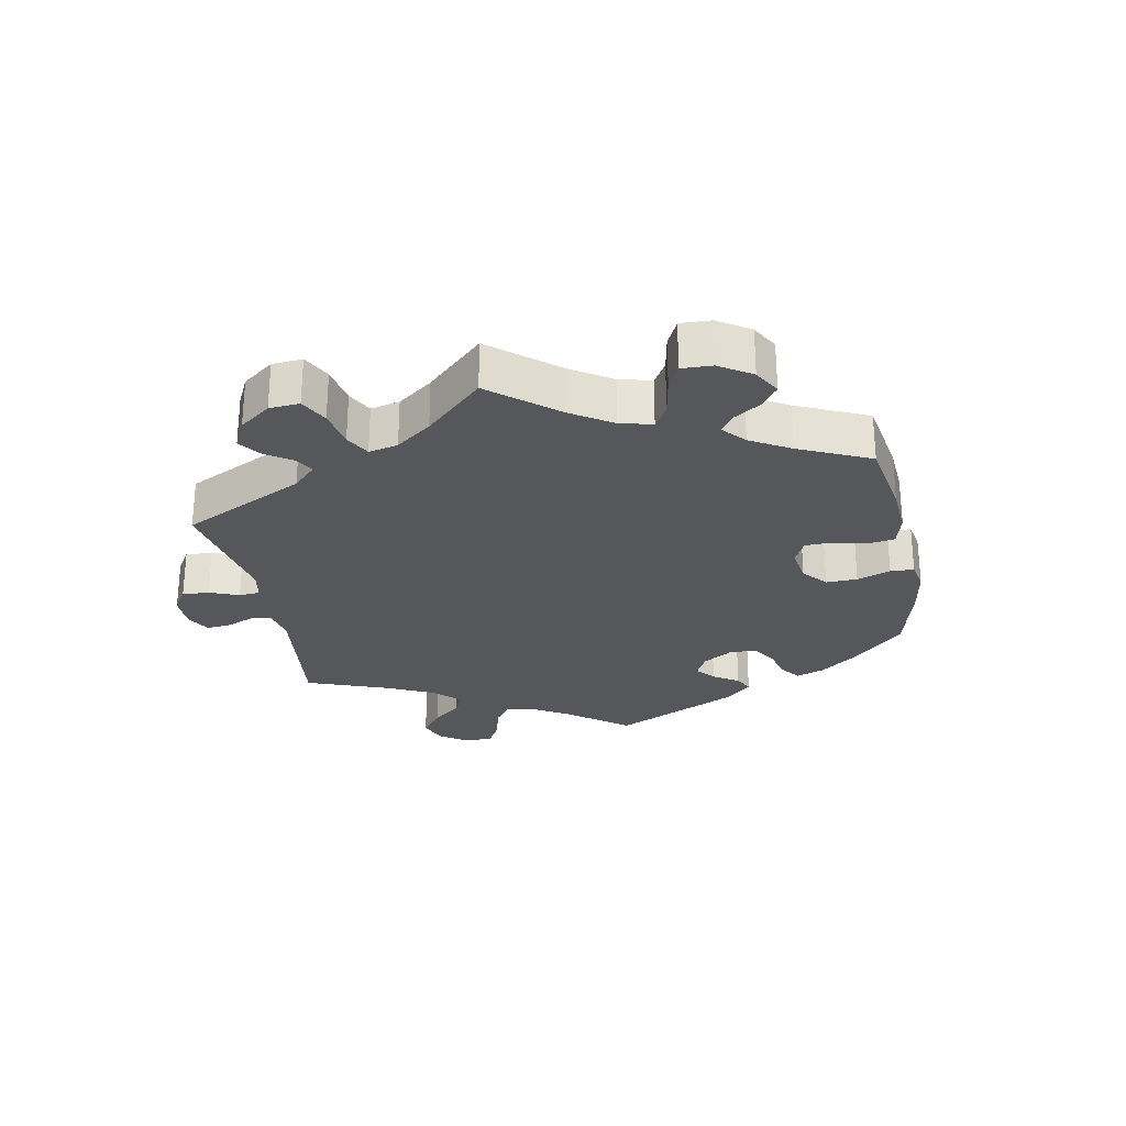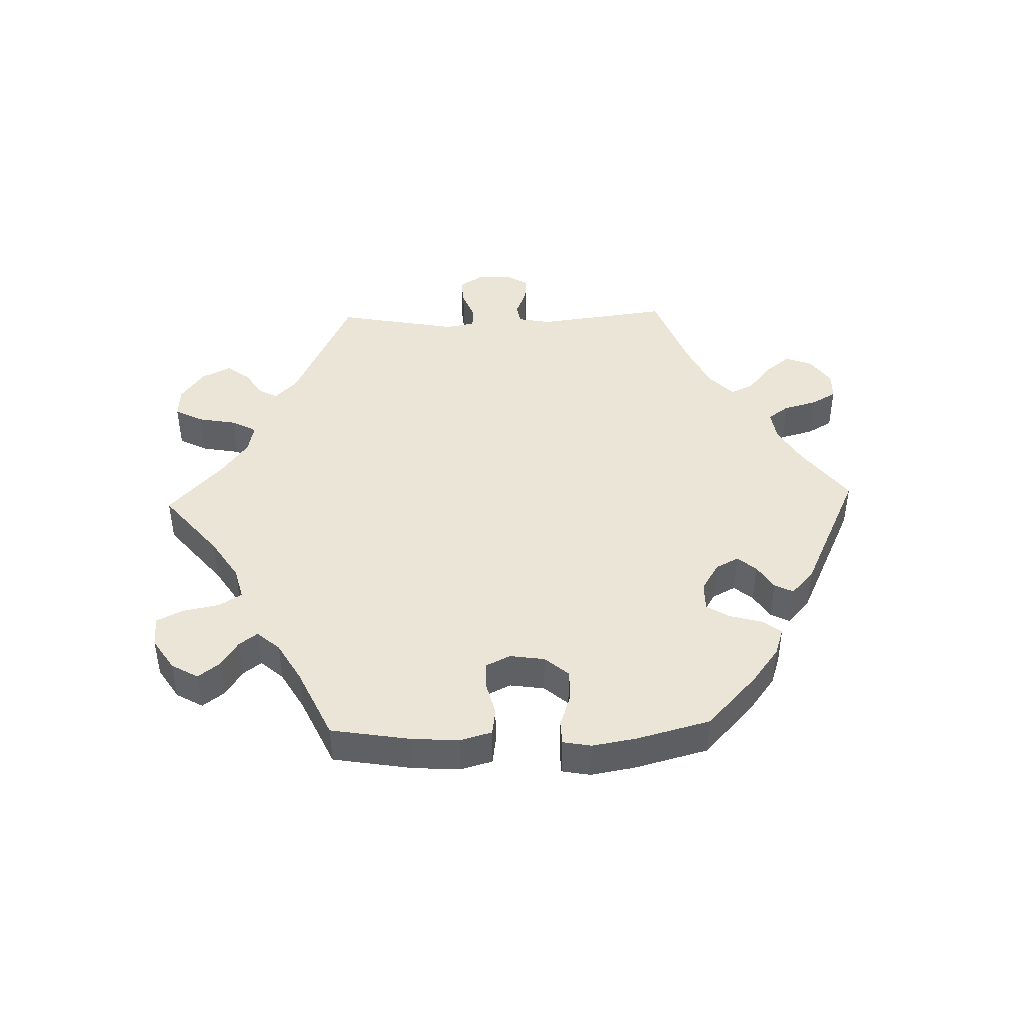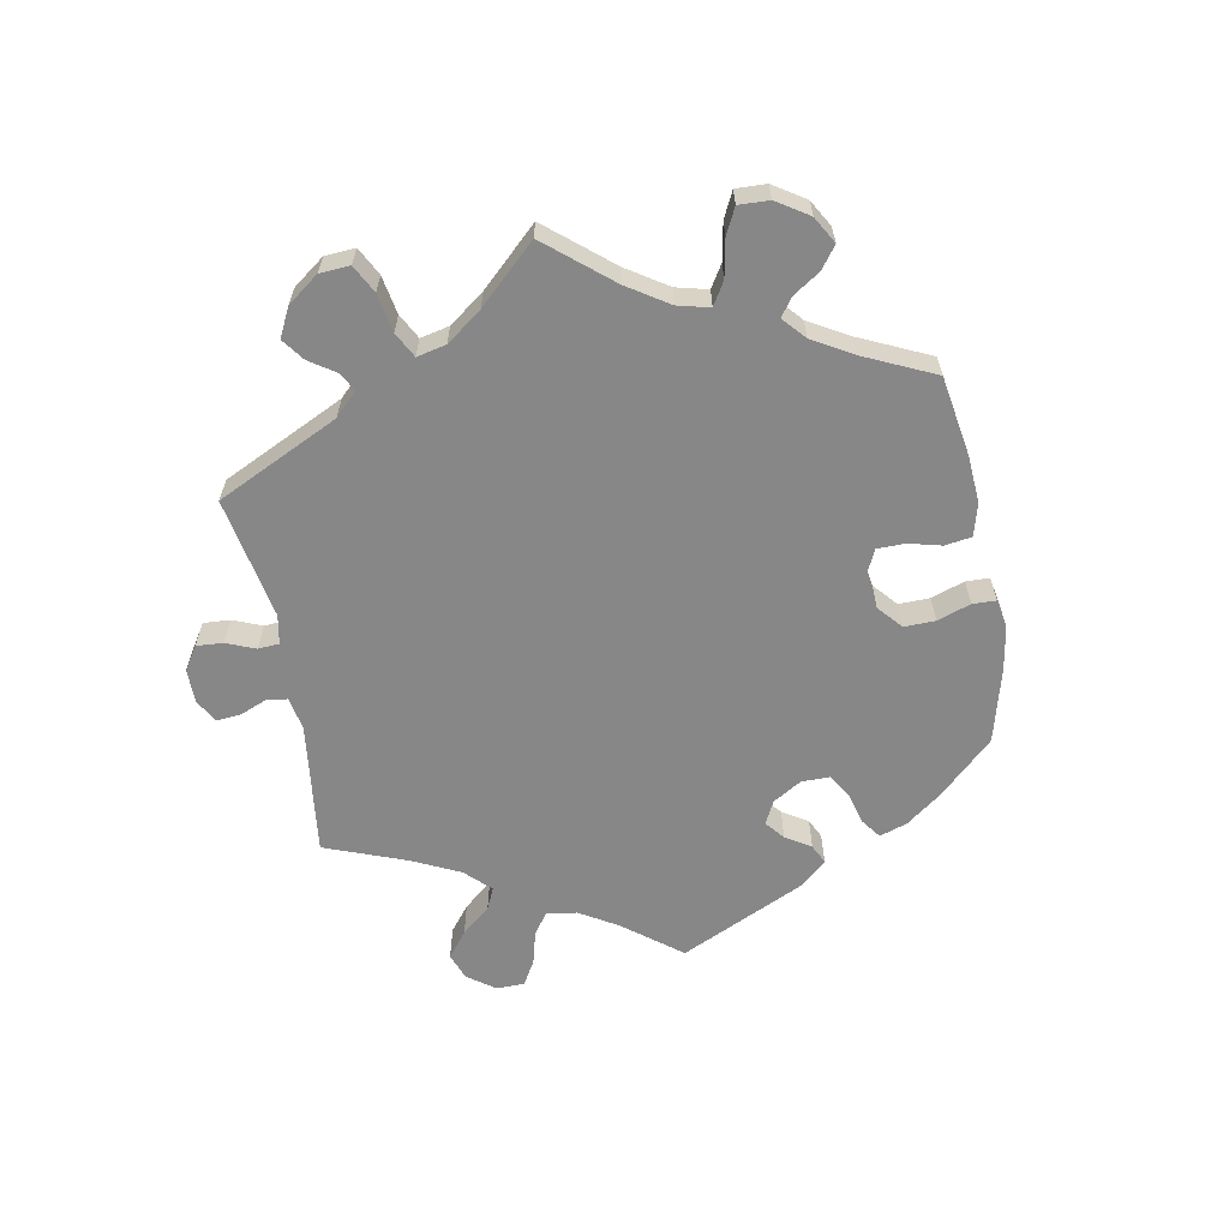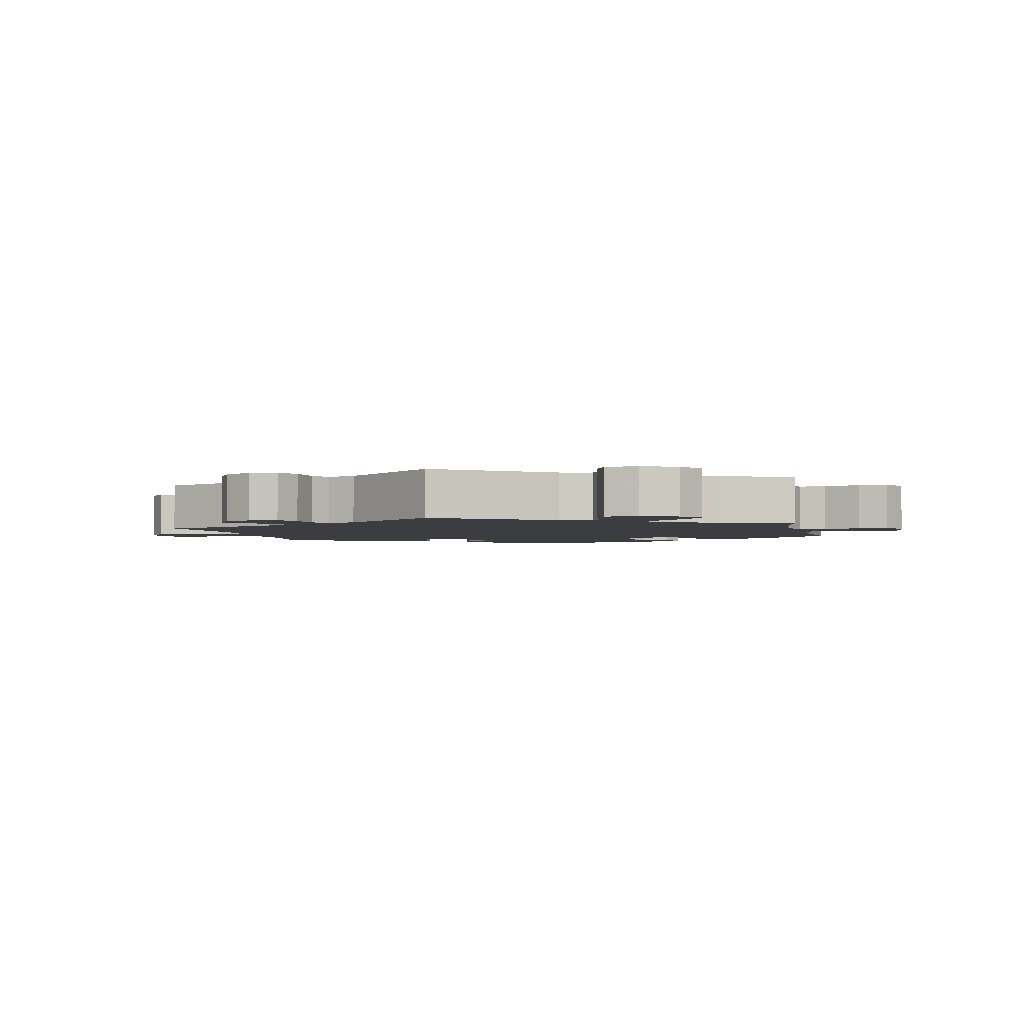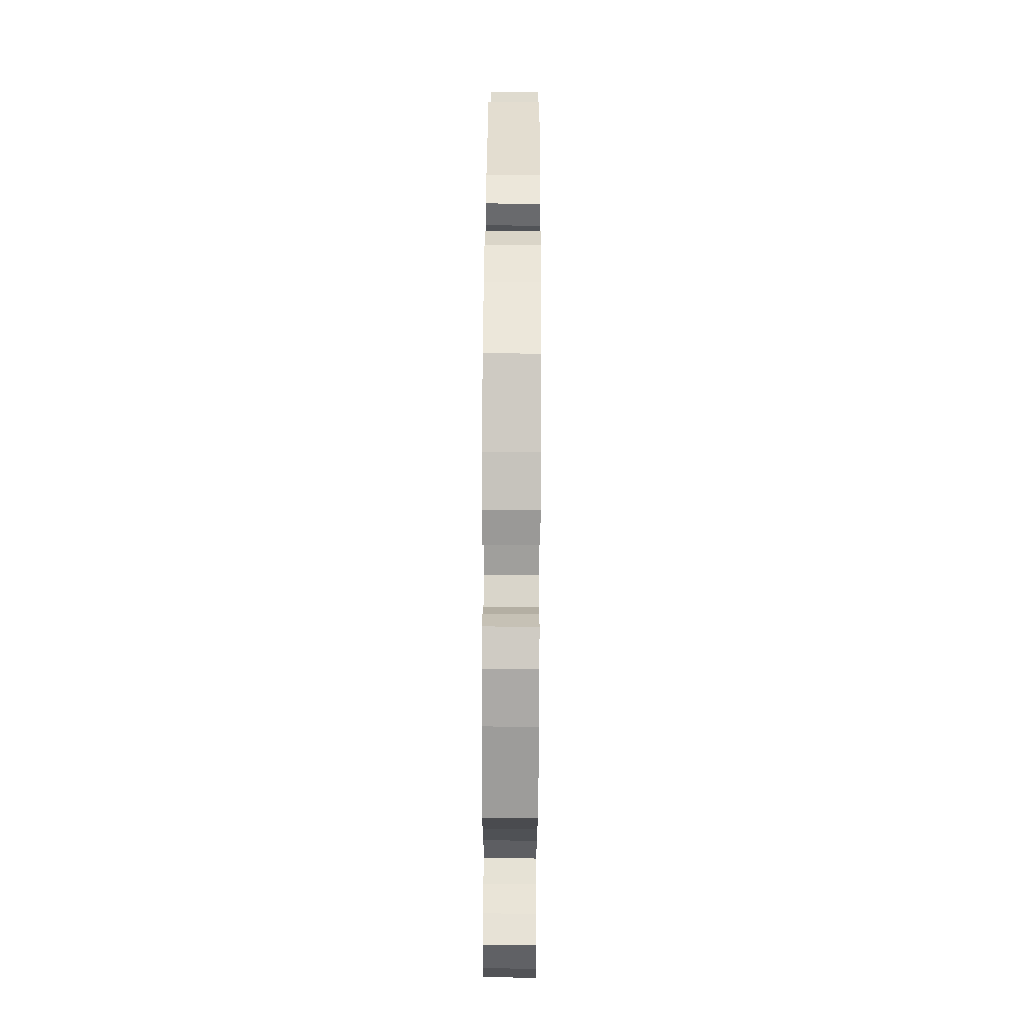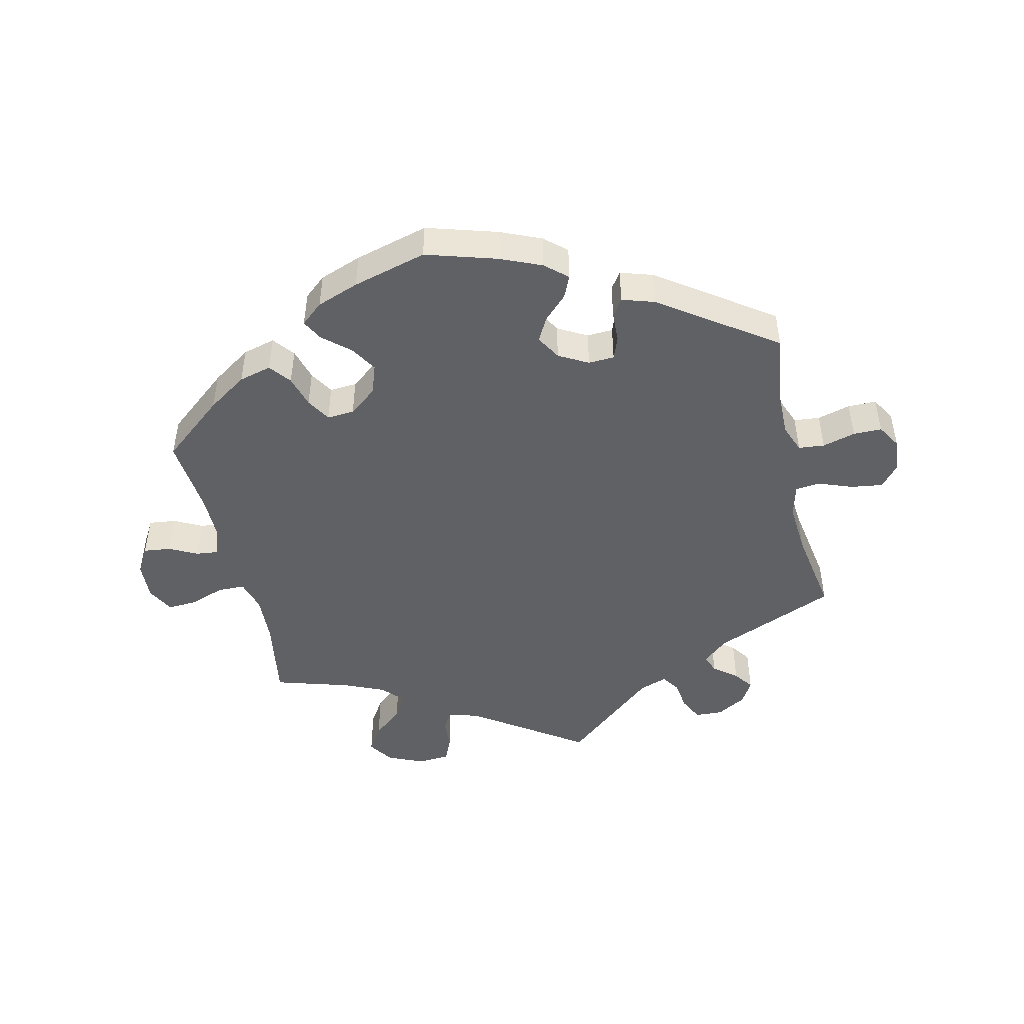
<metadata>
{"format":"obj","ext":"obj","renderer":"f3d","projection":"perspective","resolution":1024,"background":"white","views":[{"elev":-27.3,"azim":-108.8,"up":"+Y"},{"elev":44.1,"azim":-31.8,"up":"+Y"},{"elev":-62.3,"azim":-109.4,"up":"+Y"},{"elev":-2.7,"azim":-167.3,"up":"+Y"},{"elev":70.5,"azim":-89.7,"up":"+Z"},{"elev":-47.0,"azim":13.0,"up":"+Y"}]}
</metadata>
<code>
v -0.172 0.07 -0.46
v -0.219 0.07 -0.447
v -0.236 0.07 -0.475
v -0.239 0.07 -0.523
v -0.256 0.07 -0.562
v -0.306 0.07 -0.565
v -0.361 0.07 -0.541
v -0.387 0.07 -0.502
v -0.361 0.07 -0.461
v -0.315 0.07 -0.422
v -0.292 0.07 -0.385
v -0.323 0.07 -0.351
v -0.385 0.07 -0.324
v -0.501 0.07 -0.289
v -0.479 0.07 -0.161
v -0.475 0.07 -0.085
v -0.489 0.07 -0.036
v -0.53 0.07 -0.035
v -0.585 0.07 -0.054
v -0.63 0.07 -0.057
v -0.652 0.07 -0.015
v -0.649 0.07 0.044
v -0.625 0.07 0.085
v -0.583 0.07 0.08
v -0.54 0.07 0.058
v -0.505 0.07 0.054
v -0.49 0.07 0.098
v -0.49 0.07 0.169
v -0.501 0.07 0.289
v -0.405 0.07 0.368
v -0.344 0.07 0.409
v -0.294 0.07 0.422
v -0.268 0.07 0.389
v -0.254 0.07 0.339
v -0.232 0.07 0.302
v -0.19 0.07 0.305
v -0.147 0.07 0.339
v -0.131 0.07 0.385
v -0.156 0.07 0.426
v -0.197 0.07 0.462
v -0.214 0.07 0.494
v -0.18 0.07 0.523
v -0.115 0.07 0.547
v -0.001 0.07 0.578
v 0.108 0.07 0.545
v 0.171 0.07 0.518
v 0.205 0.07 0.488
v 0.19 0.07 0.454
v 0.154 0.07 0.418
v 0.134 0.07 0.381
v 0.156 0.07 0.343
v 0.201 0.07 0.318
v 0.241 0.07 0.32
v 0.254 0.07 0.355
v 0.256 0.07 0.401
v 0.274 0.07 0.428
v 0.324 0.07 0.412
v 0.5 0.07 0.289
v 0.485 0.07 0.177
v 0.484 0.07 0.11
v 0.501 0.07 0.066
v 0.541 0.07 0.062
v 0.592 0.07 0.076
v 0.636 0.07 0.076
v 0.658 0.07 0.039
v 0.653 0.07 -0.013
v 0.625 0.07 -0.047
v 0.576 0.07 -0.04
v 0.523 0.07 -0.02
v 0.485 0.07 -0.024
v 0.472 0.07 -0.075
v 0.478 0.07 -0.155
v 0.5 0.07 -0.289
v 0.31 0.07 -0.369
v 0.271 0.07 -0.403
v 0.282 0.07 -0.432
v 0.318 0.07 -0.46
v 0.34 0.07 -0.491
v 0.319 0.07 -0.527
v 0.274 0.07 -0.553
v 0.231 0.07 -0.551
v 0.213 0.07 -0.514
v 0.206 0.07 -0.466
v 0.188 0.07 -0.439
v 0.145 0.07 -0.454
v 0 0.07 -0.578
v -0.172 0 -0.46
v -0.219 0 -0.447
v -0.236 0 -0.475
v -0.239 0 -0.523
v -0.256 0 -0.562
v -0.306 0 -0.565
v -0.361 0 -0.541
v -0.387 0 -0.502
v -0.361 0 -0.461
v -0.315 0 -0.422
v -0.292 0 -0.385
v -0.323 0 -0.351
v -0.385 0 -0.324
v -0.501 0 -0.289
v -0.479 0 -0.161
v -0.475 0 -0.085
v -0.489 0 -0.036
v -0.53 0 -0.035
v -0.585 0 -0.054
v -0.63 0 -0.057
v -0.652 0 -0.015
v -0.649 0 0.044
v -0.625 0 0.085
v -0.583 0 0.08
v -0.54 0 0.058
v -0.505 0 0.054
v -0.49 0 0.098
v -0.49 0 0.169
v -0.501 0 0.289
v -0.405 0 0.368
v -0.344 0 0.409
v -0.294 0 0.422
v -0.268 0 0.389
v -0.254 0 0.339
v -0.232 0 0.302
v -0.19 0 0.305
v -0.147 0 0.339
v -0.131 0 0.385
v -0.156 0 0.426
v -0.197 0 0.462
v -0.214 0 0.494
v -0.18 0 0.523
v -0.115 0 0.547
v -0.001 0 0.578
v 0.108 0 0.545
v 0.171 0 0.518
v 0.205 0 0.488
v 0.19 0 0.454
v 0.154 0 0.418
v 0.134 0 0.381
v 0.156 0 0.343
v 0.201 0 0.318
v 0.241 0 0.32
v 0.254 0 0.355
v 0.256 0 0.401
v 0.274 0 0.428
v 0.324 0 0.412
v 0.5 0 0.289
v 0.485 0 0.177
v 0.484 0 0.11
v 0.501 0 0.066
v 0.541 0 0.062
v 0.592 0 0.076
v 0.636 0 0.076
v 0.658 0 0.039
v 0.653 0 -0.013
v 0.625 0 -0.047
v 0.576 0 -0.04
v 0.523 0 -0.02
v 0.485 0 -0.024
v 0.472 0 -0.075
v 0.478 0 -0.155
v 0.5 0 -0.289
v 0.31 0 -0.369
v 0.271 0 -0.403
v 0.282 0 -0.432
v 0.318 0 -0.46
v 0.34 0 -0.491
v 0.319 0 -0.527
v 0.274 0 -0.553
v 0.231 0 -0.551
v 0.213 0 -0.514
v 0.206 0 -0.466
v 0.188 0 -0.439
v 0.145 0 -0.454
v 0 0 -0.578
f 85 86 1
f 84 85 1 2
f 80 81 82 83
f 80 83 84
f 79 80 84
f 76 77 78 79
f 76 79 84
f 75 76 84 2
f 72 73 74
f 71 72 74 75
f 70 71 75 2
f 66 67 68 69
f 64 65 66 69
f 62 63 64 69
f 61 62 69 70
f 60 61 70 2
f 56 57 58 59
f 54 55 56 59
f 53 54 59 60
f 52 53 60 2
f 46 47 48 49
f 46 49 50
f 45 46 50
f 44 45 50
f 43 44 50 51
f 39 40 41 42
f 38 39 42 43
f 31 32 33 34
f 31 34 35
f 28 29 30 31
f 27 28 31 35
f 26 27 35 36
f 22 23 24 25
f 22 25 26
f 21 22 26
f 18 19 20 21
f 17 18 21 26
f 16 17 26 36
f 13 14 15
f 12 13 15 16
f 11 12 16 36
f 7 8 9 10
f 7 10 11
f 6 7 11
f 3 4 5 6
f 51 52 2 3
f 38 43 51
f 37 38 51 3
f 11 36 37
f 3 6 11 37
f 87 172 171
f 88 87 171 170
f 169 168 167 166
f 170 169 166
f 170 166 165
f 165 164 163 162
f 170 165 162
f 88 170 162 161
f 160 159 158
f 161 160 158 157
f 88 161 157 156
f 155 154 153 152
f 155 152 151 150
f 155 150 149 148
f 156 155 148 147
f 88 156 147 146
f 145 144 143 142
f 145 142 141 140
f 146 145 140 139
f 88 146 139 138
f 135 134 133 132
f 136 135 132
f 136 132 131
f 136 131 130
f 137 136 130 129
f 128 127 126 125
f 129 128 125 124
f 120 119 118 117
f 121 120 117
f 117 116 115 114
f 121 117 114 113
f 122 121 113 112
f 111 110 109 108
f 112 111 108
f 112 108 107
f 107 106 105 104
f 112 107 104 103
f 122 112 103 102
f 101 100 99
f 102 101 99 98
f 122 102 98 97
f 96 95 94 93
f 97 96 93
f 97 93 92
f 92 91 90 89
f 89 88 138 137
f 137 129 124
f 89 137 124 123
f 123 122 97
f 123 97 92 89
f 1 87 88 2
f 2 88 89 3
f 3 89 90 4
f 4 90 91 5
f 5 91 92 6
f 6 92 93 7
f 7 93 94 8
f 8 94 95 9
f 9 95 96 10
f 10 96 97 11
f 11 97 98 12
f 12 98 99 13
f 13 99 100 14
f 14 100 101 15
f 15 101 102 16
f 16 102 103 17
f 17 103 104 18
f 18 104 105 19
f 19 105 106 20
f 20 106 107 21
f 21 107 108 22
f 22 108 109 23
f 23 109 110 24
f 24 110 111 25
f 25 111 112 26
f 26 112 113 27
f 27 113 114 28
f 28 114 115 29
f 29 115 116 30
f 30 116 117 31
f 31 117 118 32
f 32 118 119 33
f 33 119 120 34
f 34 120 121 35
f 35 121 122 36
f 36 122 123 37
f 37 123 124 38
f 38 124 125 39
f 39 125 126 40
f 40 126 127 41
f 41 127 128 42
f 42 128 129 43
f 43 129 130 44
f 44 130 131 45
f 45 131 132 46
f 46 132 133 47
f 47 133 134 48
f 48 134 135 49
f 49 135 136 50
f 50 136 137 51
f 51 137 138 52
f 52 138 139 53
f 53 139 140 54
f 54 140 141 55
f 55 141 142 56
f 56 142 143 57
f 57 143 144 58
f 58 144 145 59
f 59 145 146 60
f 60 146 147 61
f 61 147 148 62
f 62 148 149 63
f 63 149 150 64
f 64 150 151 65
f 65 151 152 66
f 66 152 153 67
f 67 153 154 68
f 68 154 155 69
f 69 155 156 70
f 70 156 157 71
f 71 157 158 72
f 72 158 159 73
f 73 159 160 74
f 74 160 161 75
f 75 161 162 76
f 76 162 163 77
f 77 163 164 78
f 78 164 165 79
f 79 165 166 80
f 80 166 167 81
f 81 167 168 82
f 82 168 169 83
f 83 169 170 84
f 84 170 171 85
f 85 171 172 86
f 86 172 87 1

</code>
